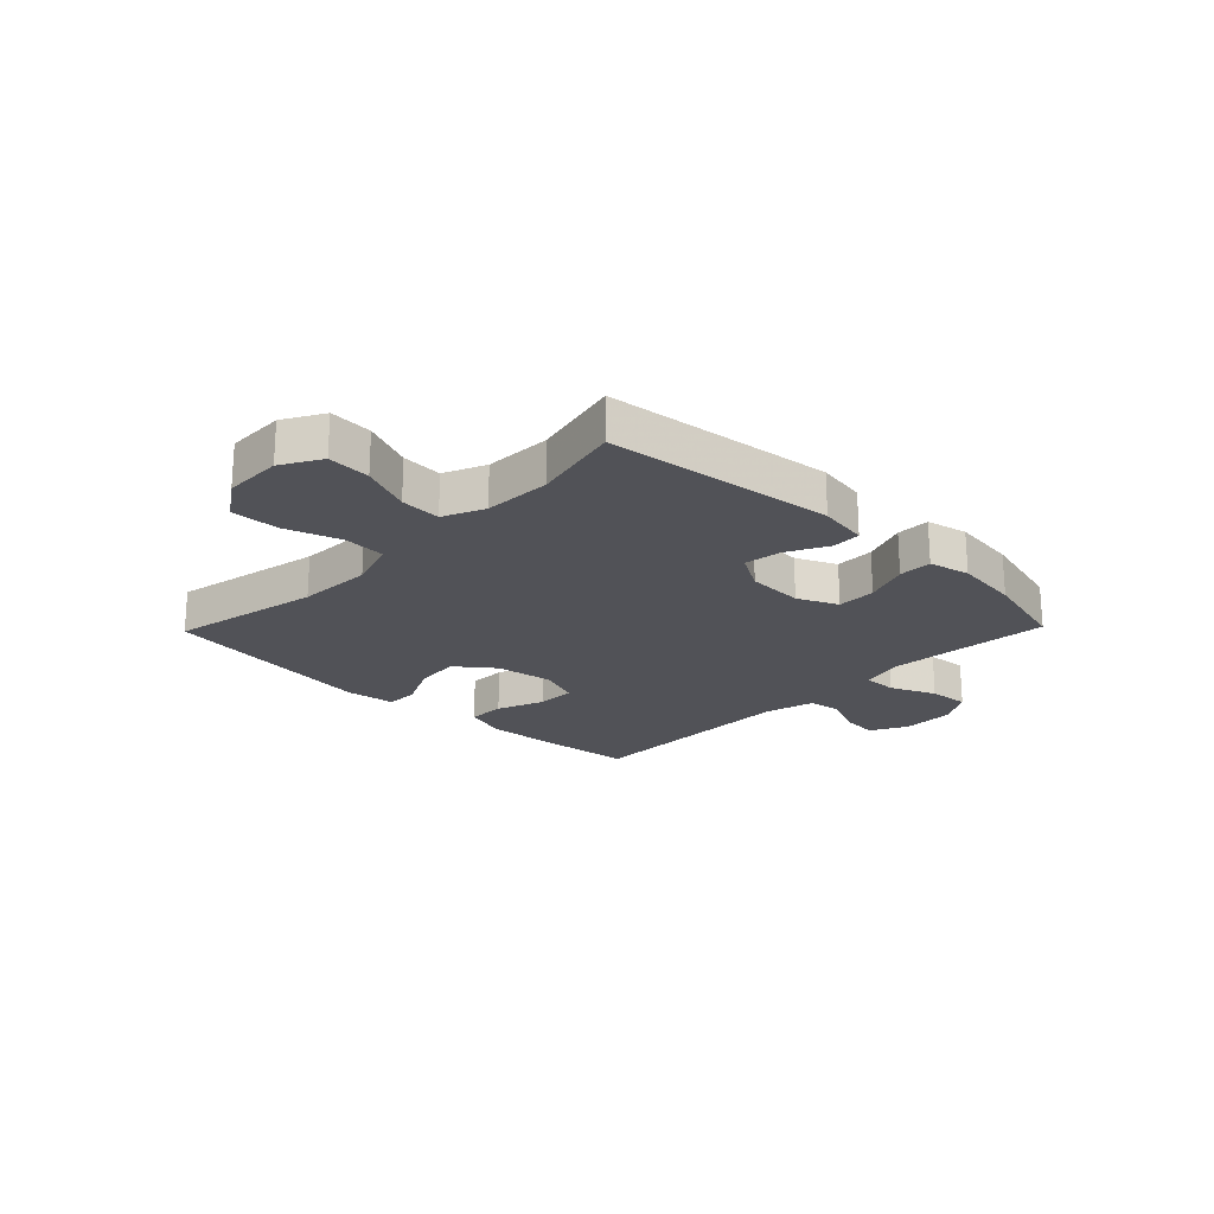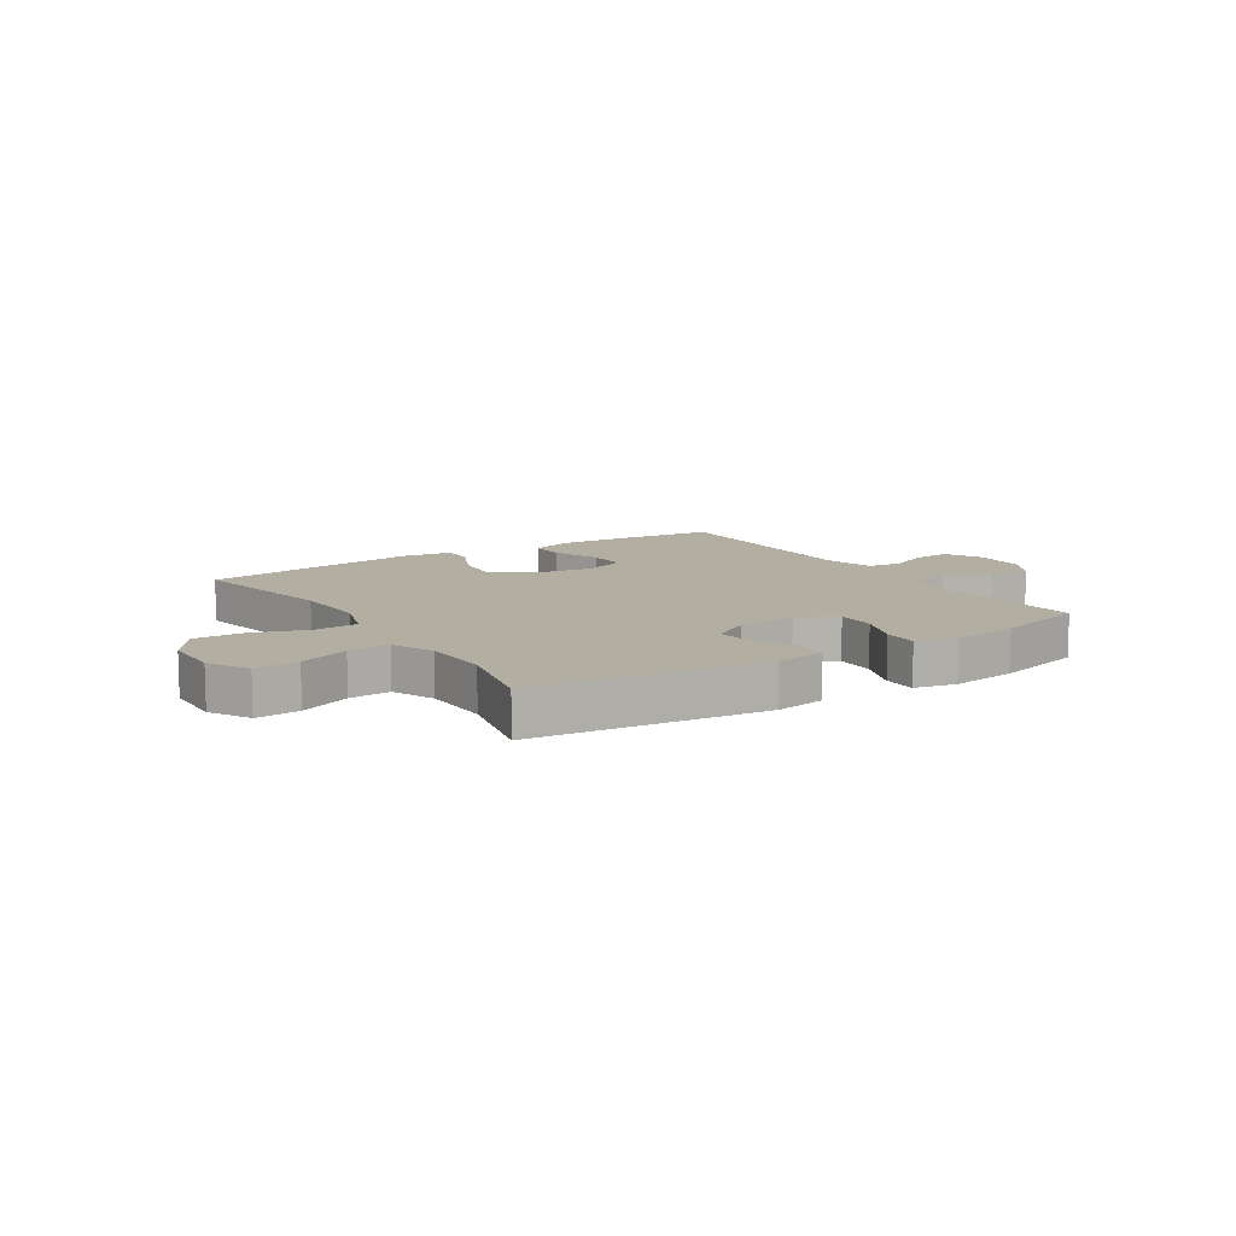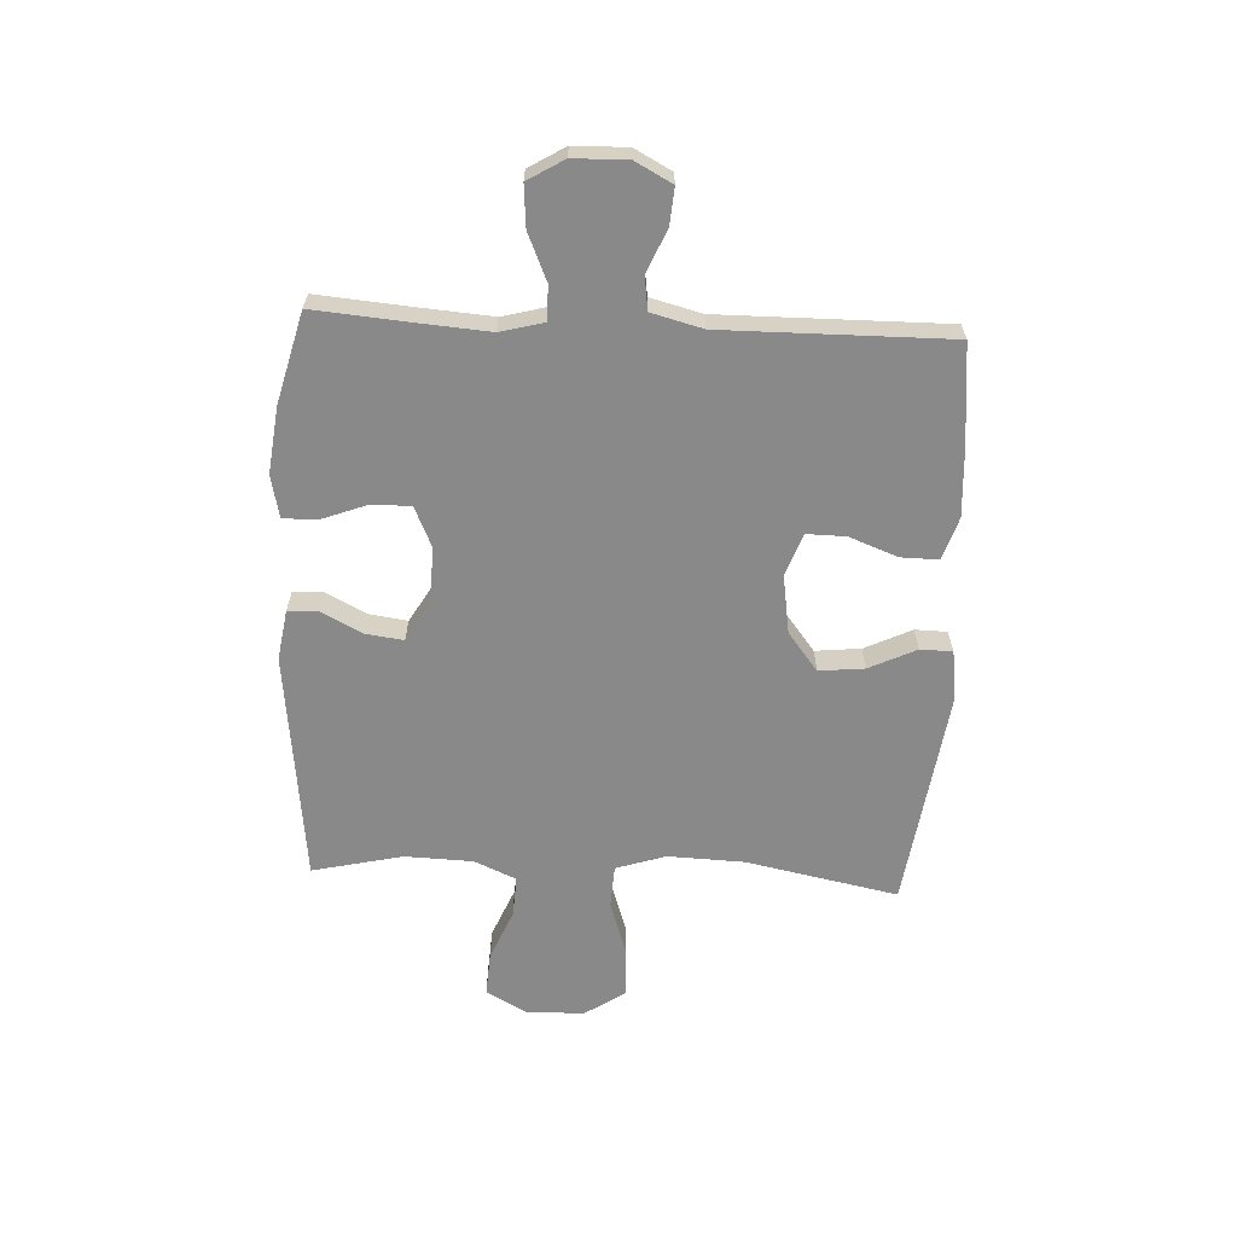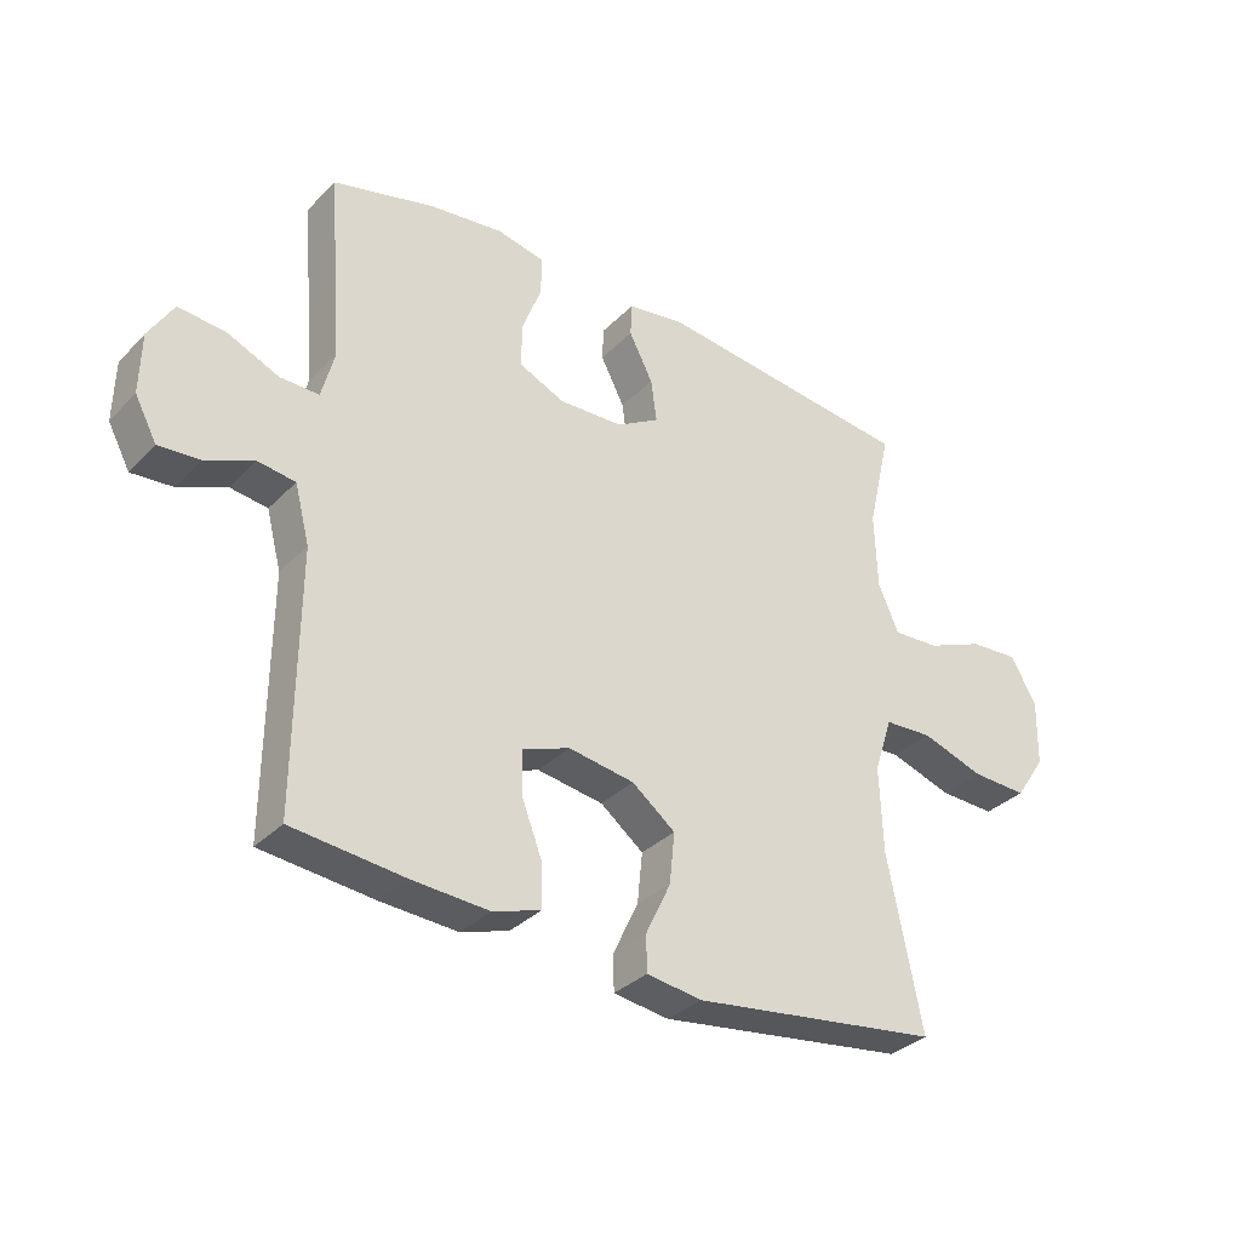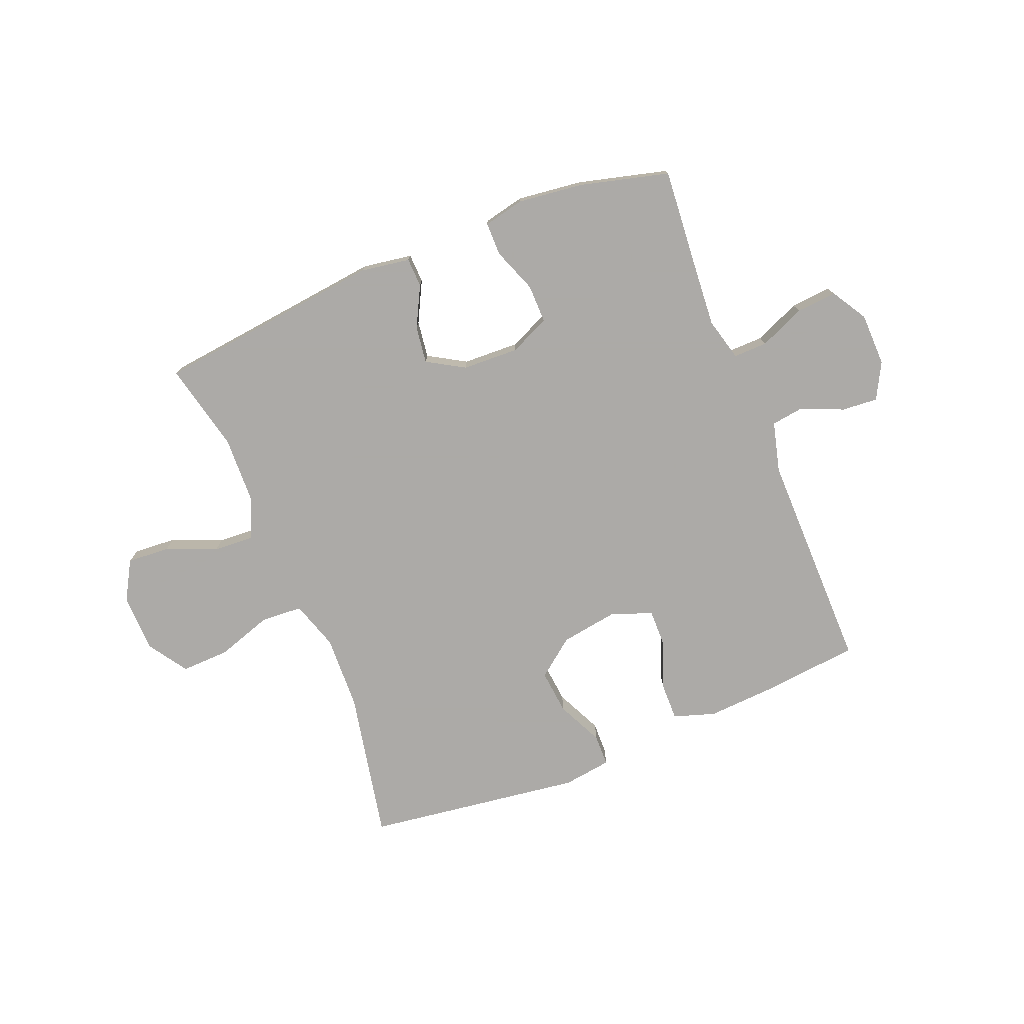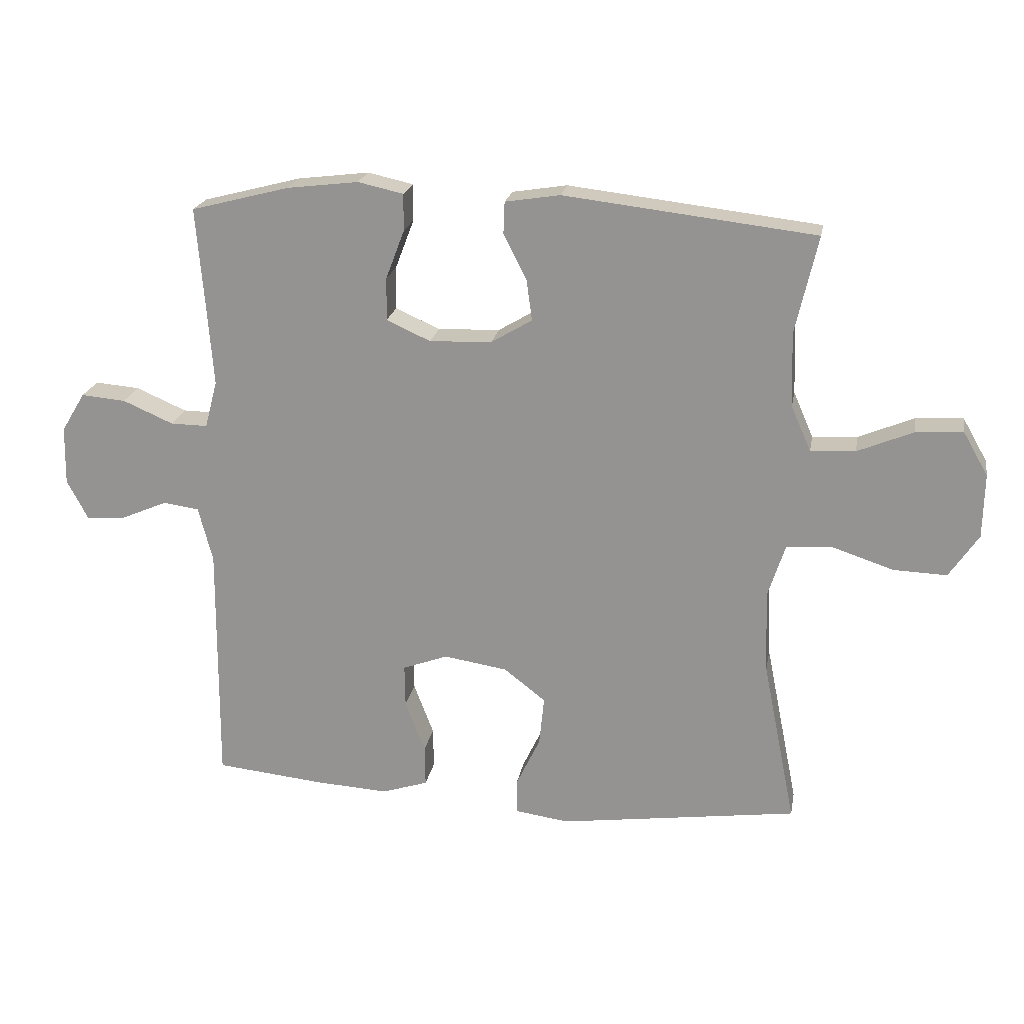
<metadata>
{"format":"obj","ext":"obj","renderer":"f3d","projection":"perspective","resolution":1024,"background":"white","views":[{"elev":-21.5,"azim":-44.1,"up":"+Y"},{"elev":10.8,"azim":-32.6,"up":"+Y"},{"elev":-63.2,"azim":87.2,"up":"+Y"},{"elev":-33.2,"azim":143.5,"up":"+Z"},{"elev":-76.0,"azim":22.0,"up":"+Y"},{"elev":21.1,"azim":-169.9,"up":"+Z"}]}
</metadata>
<code>
v 0.5 0.07 0.5
v 0.486 0.07 0.329
v 0.477 0.07 0.209
v 0.497 0.07 0.133
v 0.557 0.07 0.134
v 0.638 0.07 0.169
v 0.71 0.07 0.175
v 0.748 0.07 0.112
v 0.75 0.07 0.018
v 0.716 0.07 -0.046
v 0.652 0.07 -0.041
v 0.578 0.07 -0.009
v 0.52 0.07 -0.017
v 0.497 0.07 -0.106
v 0.5 0.07 -0.5
v 0.325 0.07 -0.518
v 0.207 0.07 -0.525
v 0.133 0.07 -0.501
v 0.134 0.07 -0.435
v 0.166 0.07 -0.351
v 0.167 0.07 -0.283
v 0.094 0.07 -0.256
v -0.008 0.07 -0.272
v -0.075 0.07 -0.324
v -0.067 0.07 -0.403
v -0.028 0.07 -0.485
v -0.029 0.07 -0.541
v -0.115 0.07 -0.553
v -0.5 0.07 -0.5
v -0.447 0.07 -0.235
v -0.442 0.07 -0.102
v -0.47 0.07 -0.015
v -0.545 0.07 -0.011
v -0.642 0.07 -0.043
v -0.728 0.07 -0.046
v -0.775 0.07 0.024
v -0.777 0.07 0.127
v -0.737 0.07 0.197
v -0.661 0.07 0.192
v -0.572 0.07 0.155
v -0.5 0.07 0.151
v -0.468 0.07 0.224
v -0.464 0.07 0.343
v -0.5 0.07 0.5
v -0.096 0.07 0.547
v -0.008 0.07 0.533
v -0.006 0.07 0.481
v -0.043 0.07 0.409
v -0.052 0.07 0.343
v 0.014 0.07 0.304
v 0.114 0.07 0.3
v 0.185 0.07 0.332
v 0.184 0.07 0.401
v 0.154 0.07 0.48
v 0.154 0.07 0.539
v 0.227 0.07 0.555
v 0.342 0.07 0.541
v 0.5 0 0.5
v 0.486 0 0.329
v 0.477 0 0.209
v 0.497 0 0.133
v 0.557 0 0.134
v 0.638 0 0.169
v 0.71 0 0.175
v 0.748 0 0.112
v 0.75 0 0.018
v 0.716 0 -0.046
v 0.652 0 -0.041
v 0.578 0 -0.009
v 0.52 0 -0.017
v 0.497 0 -0.106
v 0.5 0 -0.5
v 0.325 0 -0.518
v 0.207 0 -0.525
v 0.133 0 -0.501
v 0.134 0 -0.435
v 0.166 0 -0.351
v 0.167 0 -0.283
v 0.094 0 -0.256
v -0.008 0 -0.272
v -0.075 0 -0.324
v -0.067 0 -0.403
v -0.028 0 -0.485
v -0.029 0 -0.541
v -0.115 0 -0.553
v -0.5 0 -0.5
v -0.447 0 -0.235
v -0.442 0 -0.102
v -0.47 0 -0.015
v -0.545 0 -0.011
v -0.642 0 -0.043
v -0.728 0 -0.046
v -0.775 0 0.024
v -0.777 0 0.127
v -0.737 0 0.197
v -0.661 0 0.192
v -0.572 0 0.155
v -0.5 0 0.151
v -0.468 0 0.224
v -0.464 0 0.343
v -0.5 0 0.5
v -0.096 0 0.547
v -0.008 0 0.533
v -0.006 0 0.481
v -0.043 0 0.409
v -0.052 0 0.343
v 0.014 0 0.304
v 0.114 0 0.3
v 0.185 0 0.332
v 0.184 0 0.401
v 0.154 0 0.48
v 0.154 0 0.539
v 0.227 0 0.555
v 0.342 0 0.541
f 56 57 1 2
f 53 54 55 56
f 52 53 56 2
f 51 52 2 3
f 50 51 3 4
f 45 46 47 48
f 43 44 45 48
f 42 43 48 49
f 41 42 49 50
f 37 38 39 40
f 37 40 41
f 36 37 41
f 33 34 35 36
f 32 33 36 41
f 31 32 41 50
f 27 28 29 30
f 25 26 27 30
f 24 25 30 31
f 23 24 31 50
f 17 18 19 20
f 17 20 21
f 14 15 16 17
f 13 14 17 21
f 9 10 11 12
f 9 12 13
f 8 9 13
f 5 6 7 8
f 4 5 8 13
f 22 23 50 4
f 4 13 21 22
f 59 58 114 113
f 113 112 111 110
f 59 113 110 109
f 60 59 109 108
f 61 60 108 107
f 105 104 103 102
f 105 102 101 100
f 106 105 100 99
f 107 106 99 98
f 97 96 95 94
f 98 97 94
f 98 94 93
f 93 92 91 90
f 98 93 90 89
f 107 98 89 88
f 87 86 85 84
f 87 84 83 82
f 88 87 82 81
f 107 88 81 80
f 77 76 75 74
f 78 77 74
f 74 73 72 71
f 78 74 71 70
f 69 68 67 66
f 70 69 66
f 70 66 65
f 65 64 63 62
f 70 65 62 61
f 61 107 80 79
f 79 78 70 61
f 1 58 59 2
f 2 59 60 3
f 3 60 61 4
f 4 61 62 5
f 5 62 63 6
f 6 63 64 7
f 7 64 65 8
f 8 65 66 9
f 9 66 67 10
f 10 67 68 11
f 11 68 69 12
f 12 69 70 13
f 13 70 71 14
f 14 71 72 15
f 15 72 73 16
f 16 73 74 17
f 17 74 75 18
f 18 75 76 19
f 19 76 77 20
f 20 77 78 21
f 21 78 79 22
f 22 79 80 23
f 23 80 81 24
f 24 81 82 25
f 25 82 83 26
f 26 83 84 27
f 27 84 85 28
f 28 85 86 29
f 29 86 87 30
f 30 87 88 31
f 31 88 89 32
f 32 89 90 33
f 33 90 91 34
f 34 91 92 35
f 35 92 93 36
f 36 93 94 37
f 37 94 95 38
f 38 95 96 39
f 39 96 97 40
f 40 97 98 41
f 41 98 99 42
f 42 99 100 43
f 43 100 101 44
f 44 101 102 45
f 45 102 103 46
f 46 103 104 47
f 47 104 105 48
f 48 105 106 49
f 49 106 107 50
f 50 107 108 51
f 51 108 109 52
f 52 109 110 53
f 53 110 111 54
f 54 111 112 55
f 55 112 113 56
f 56 113 114 57
f 57 114 58 1

</code>
